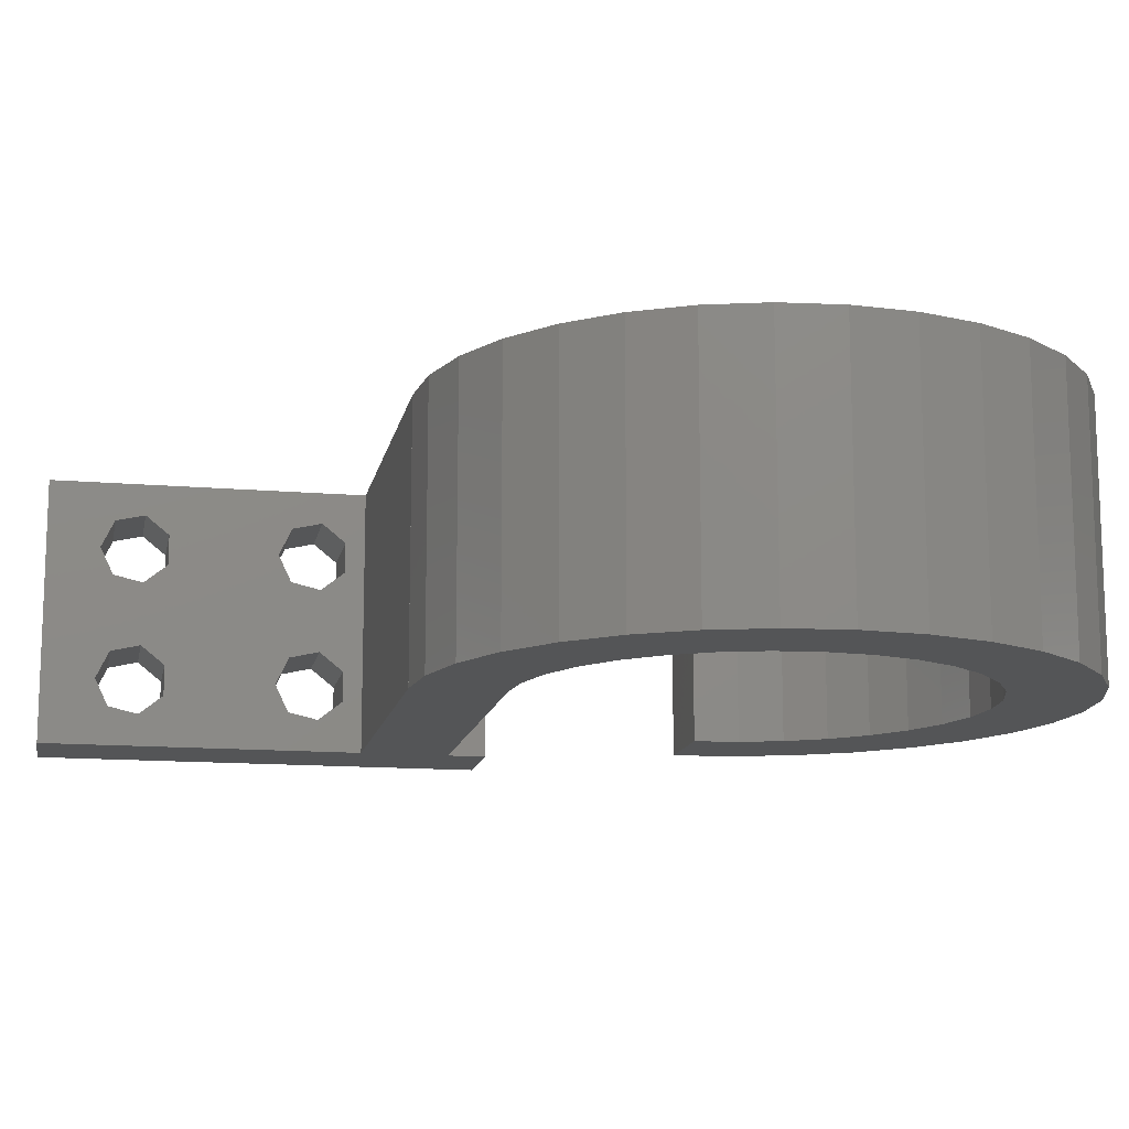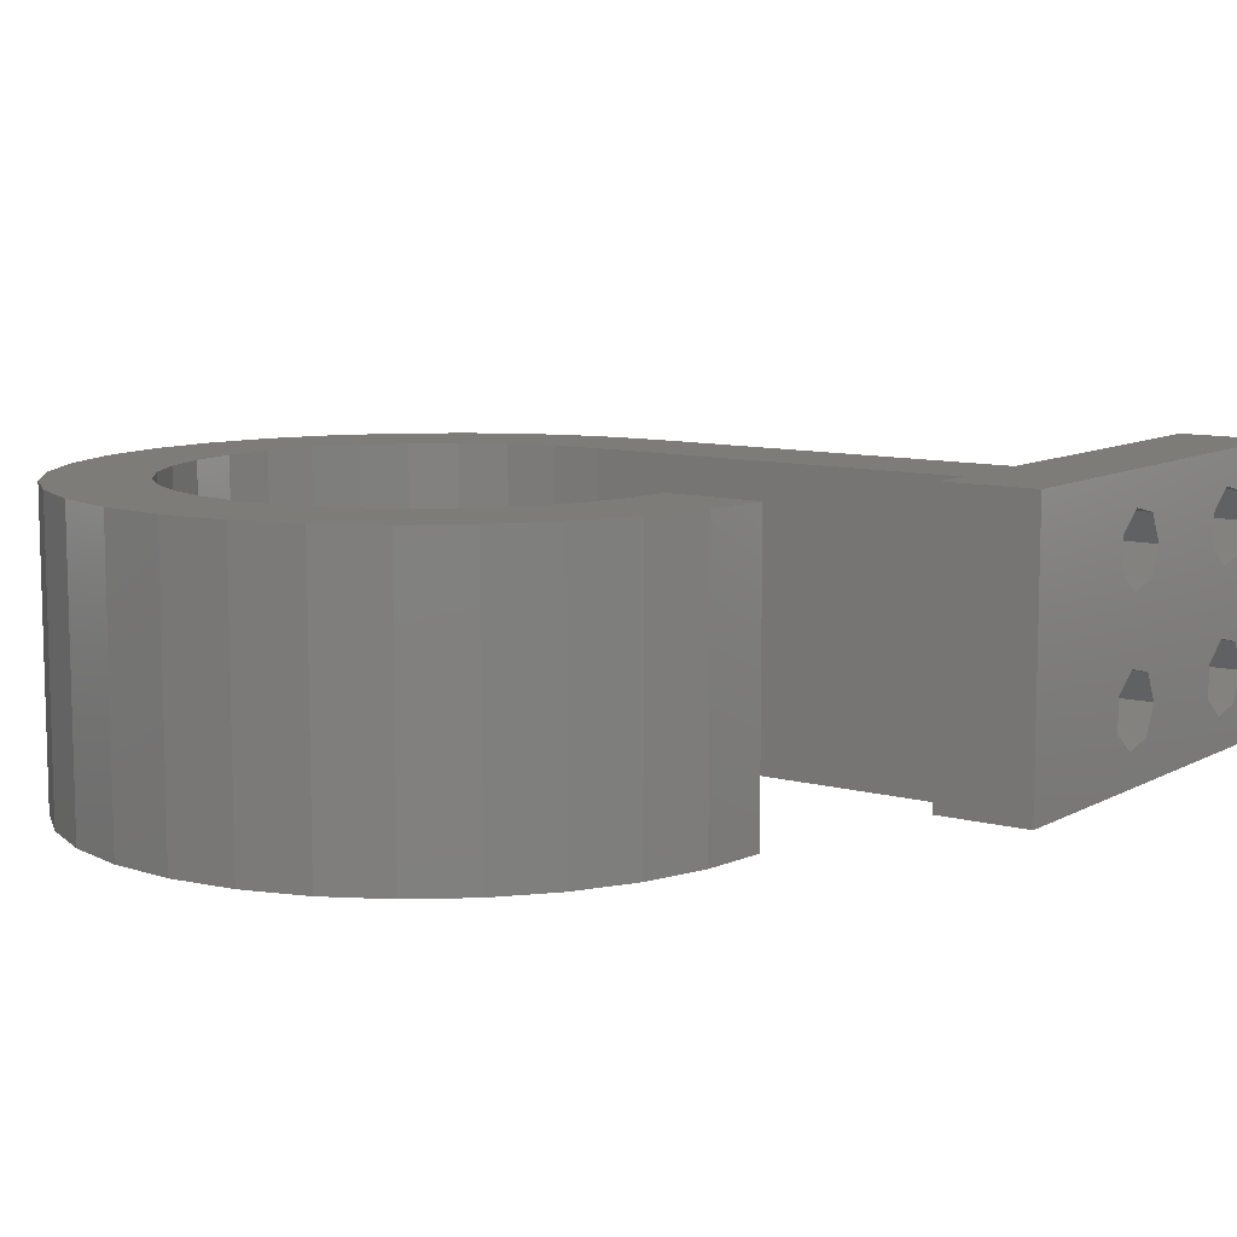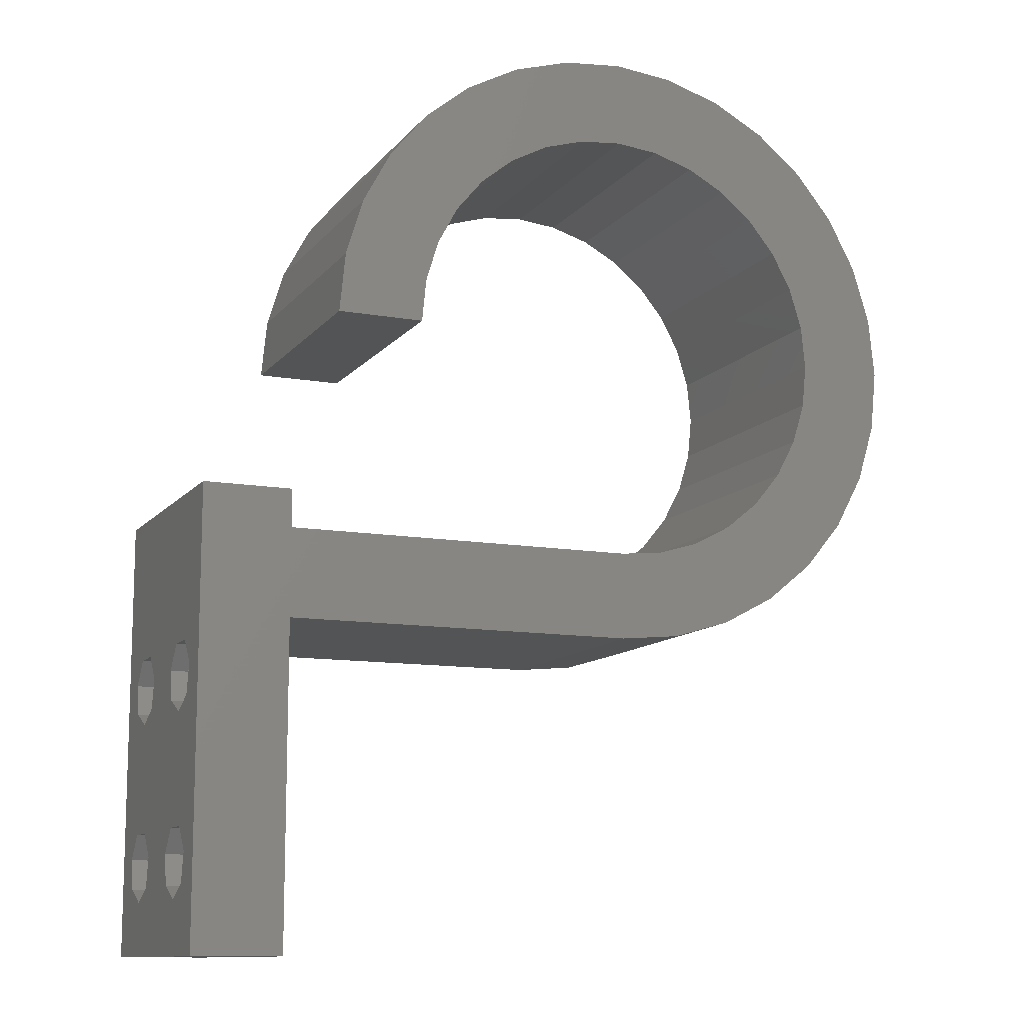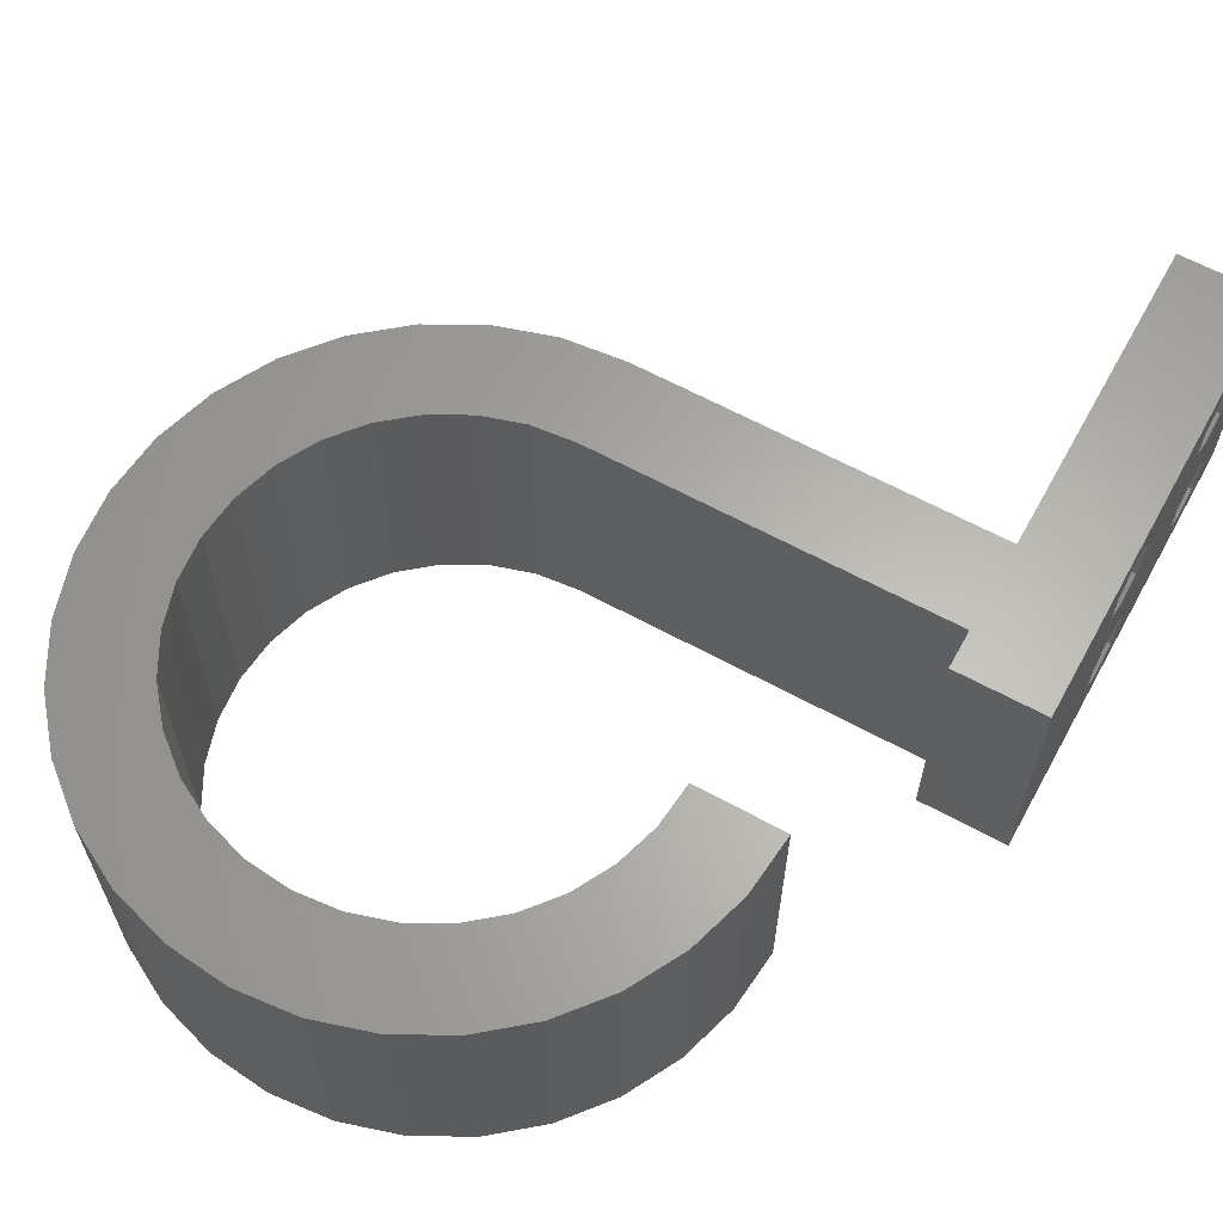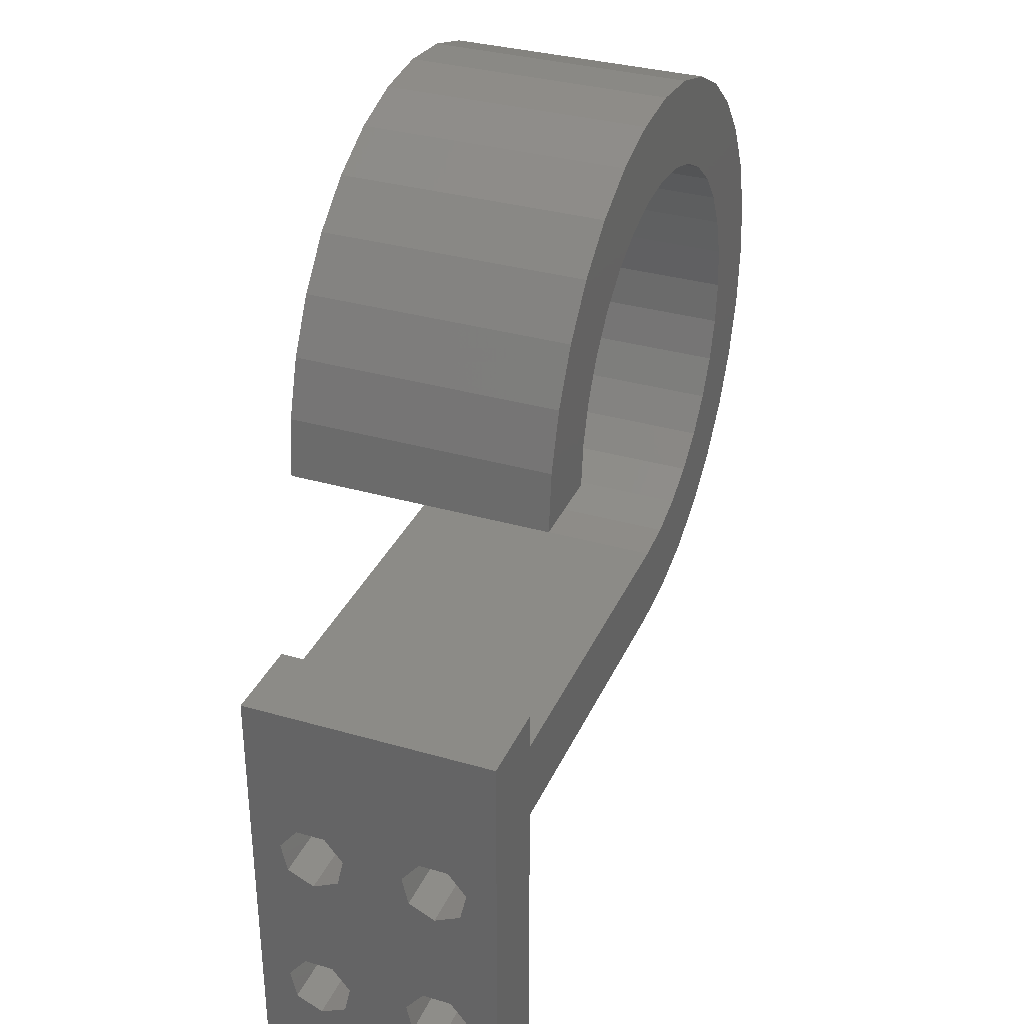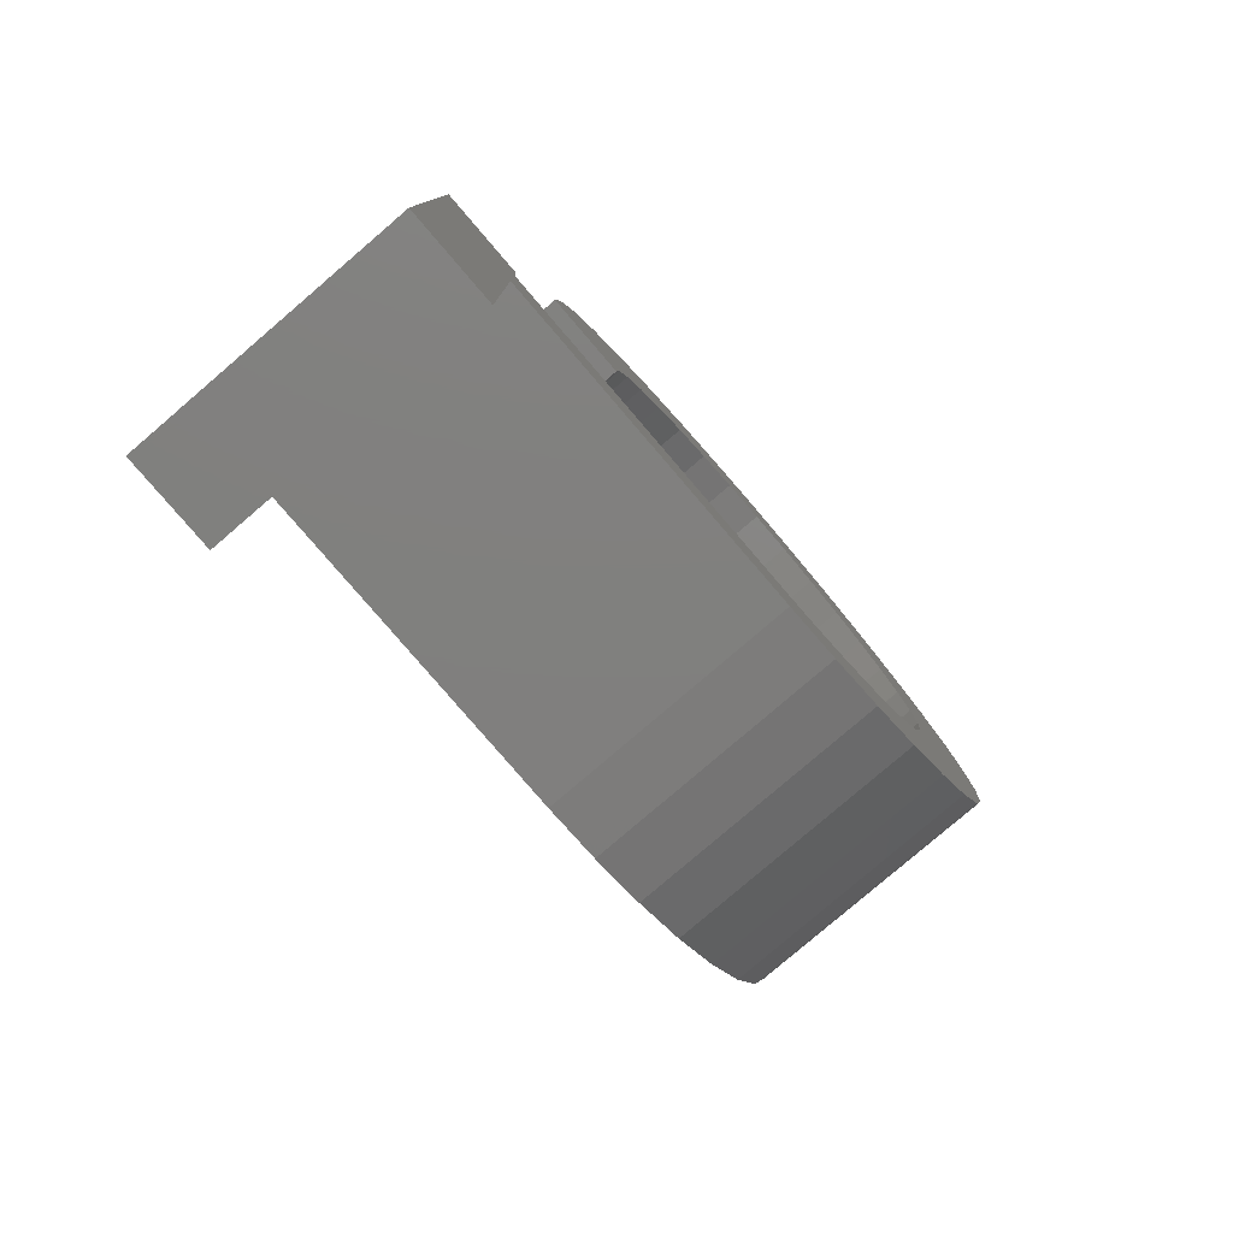
<metadata>
{"format":"stl","ext":"stl","renderer":"f3d","projection":"perspective","resolution":1024,"background":"white","views":[{"elev":-13.4,"azim":79.0,"up":"+Z"},{"elev":9.6,"azim":-144.5,"up":"+Z"},{"elev":-11.6,"azim":-23.2,"up":"+Y"},{"elev":63.4,"azim":-151.2,"up":"+Z"},{"elev":33.4,"azim":-68.4,"up":"+Y"},{"elev":-79.8,"azim":-49.4,"up":"+Y"}]}
</metadata>
<code>
# stl→obj: 172 verts, 356 faces
v 3.409 33.89 0
v -3.88e-15 34.22 15
v 3.409 33.89 15
v -3.88e-15 34.22 0
v -2.781e-15 29.28 15
v 2.444 29.03 15
v -2.781e-15 29.28 0
v 2.444 29.03 0
v 6.687 32.89 0
v 6.687 32.89 15
v 4.793 28.32 15
v 4.793 28.32 0
v 9.709 31.28 0
v 9.709 31.28 15
v 6.959 27.16 15
v 6.959 27.16 0
v 12.36 29.11 0
v 12.36 29.11 15
v 8.857 25.61 15
v 8.857 25.61 0
v 14.53 26.46 15
v 14.53 26.46 0
v 10.41 23.71 15
v 10.41 23.71 0
v 16.14 23.44 15
v 16.14 23.44 0
v 11.57 21.54 15
v 11.57 21.54 0
v 17.14 20.16 15
v 17.14 20.16 0
v 12.28 19.19 15
v 12.28 19.19 0
v 17.47 16.75 15
v 17.47 16.75 0
v 12.53 16.75 15
v 12.53 16.75 0
v 17.14 13.34 15
v 17.14 13.34 0
v 12.28 14.31 15
v 12.28 14.31 0
v 16.14 10.06 15
v 16.14 10.06 0
v 11.57 11.96 15
v 11.57 11.96 0
v 14.53 7.041 15
v 14.53 7.041 0
v 10.41 9.791 15
v 10.41 9.791 0
v 12.36 4.393 15
v 12.36 4.393 0
v 8.857 7.893 15
v 8.857 7.893 0
v 9.709 2.22 0
v 9.709 2.22 15
v 6.959 6.336 15
v 6.959 6.336 0
v 6.687 0.6053 0
v 6.687 0.6053 15
v 4.793 5.178 15
v 4.793 5.178 0
v 3.409 -0.3891 0
v 3.409 -0.3891 15
v 2.444 4.466 15
v 2.444 4.466 0
v 0.009999 -0.7239 0
v 0.009999 -0.7239 15
v 2.781e-15 4.225 15
v 3.88e-15 -0.7224 15
v 2.781e-15 4.225 0
v -17.47 16.75 0
v -17.14 20.16 15
v -17.14 20.16 0
v -17.47 16.75 15
v -12.53 16.75 15
v -12.28 19.19 15
v -12.28 19.19 0
v -12.53 16.75 0
v -16.14 23.44 15
v -16.14 23.44 0
v -11.57 21.54 15
v -11.57 21.54 0
v -14.53 26.46 15
v -14.53 26.46 0
v -10.41 23.71 15
v -10.41 23.71 0
v -12.36 29.11 15
v -12.36 29.11 0
v -8.857 25.61 15
v -8.857 25.61 0
v -9.709 31.28 0
v -9.709 31.28 15
v -6.959 27.16 15
v -6.959 27.16 0
v -6.687 32.89 0
v -6.687 32.89 15
v -4.793 28.32 15
v -4.793 28.32 0
v -3.409 33.89 0
v -3.409 33.89 15
v -2.444 29.03 15
v -2.444 29.03 0
v -24.99 -18.64 0
v -19.99 -0.7249 0
v -19.99 -18.64 0
v -24.99 6.364 0
v -19.99 4.225 0
v -19.99 6.364 0
v 0.009999 -0.7249 0
v 2.782e-15 4.222 15
v -19.99 -13.19 9.3
v -19.99 -11.83 4.618
v -19.99 -11.83 10.38
v -19.99 -13.19 5.7
v -19.99 -14.88 9.686
v -19.99 -14.88 5.314
v -19.99 -15.64 11.25
v -19.99 -15.64 3.75
v -19.99 -3.191 9.3
v -19.99 -1.834 4.618
v -19.99 -1.834 10.38
v -19.99 -3.191 5.7
v -19.99 -4.883 9.686
v -19.99 -4.883 5.314
v -19.99 -5.636 11.25
v -19.99 -0.7249 15
v -19.99 -1.834 12.12
v -19.99 -3.191 13.2
v -19.99 -4.883 12.81
v -19.99 -11.83 12.12
v -19.99 -13.19 13.2
v -19.99 -18.64 15
v -19.99 -14.88 12.81
v -19.99 -1.834 2.882
v -19.99 -3.191 1.8
v -19.99 -4.883 2.186
v -19.99 -5.636 3.75
v -19.99 -11.83 2.882
v -19.99 -13.19 1.8
v -19.99 -14.88 2.186
v -19.99 6.364 15
v -19.99 4.225 15
v 0.009999 -0.7249 15
v -24.99 -13.19 5.7
v -24.99 -11.83 10.38
v -24.99 -11.83 4.618
v -24.99 -13.19 9.3
v -24.99 -14.88 5.314
v -24.99 -14.88 9.686
v -24.99 -15.64 3.75
v -24.99 -15.64 11.25
v -24.99 -3.191 5.7
v -24.99 -1.834 10.38
v -24.99 -1.834 4.618
v -24.99 -3.191 9.3
v -24.99 -4.883 5.314
v -24.99 -4.883 9.686
v -24.99 -5.636 3.75
v -24.99 -1.834 2.882
v -24.99 -3.191 1.8
v -24.99 -11.83 2.882
v -24.99 -4.883 2.186
v -24.99 -13.19 1.8
v -24.99 -14.88 2.186
v -24.99 6.364 15
v -24.99 -1.834 12.12
v -24.99 -3.191 13.2
v -24.99 -5.636 11.25
v -24.99 -11.83 12.12
v -24.99 -4.883 12.81
v -24.99 -13.19 13.2
v -24.99 -18.64 15
v -24.99 -14.88 12.81
f 1 2 3
f 2 1 4
f 5 6 2
f 6 3 2
f 7 6 5
f 6 7 8
f 9 3 10
f 3 9 1
f 11 3 6
f 11 10 3
f 8 11 6
f 11 8 12
f 13 10 14
f 10 13 9
f 15 10 11
f 15 14 10
f 12 15 11
f 15 12 16
f 17 14 18
f 14 17 13
f 19 14 15
f 18 14 19
f 16 19 15
f 19 16 20
f 21 17 18
f 17 21 22
f 23 18 19
f 21 18 23
f 24 19 20
f 19 24 23
f 25 22 21
f 22 25 26
f 27 21 23
f 25 21 27
f 28 23 24
f 23 28 27
f 29 26 25
f 26 29 30
f 31 25 27
f 29 25 31
f 32 27 28
f 27 32 31
f 33 30 29
f 30 33 34
f 35 29 31
f 33 29 35
f 36 31 32
f 31 36 35
f 37 34 33
f 34 37 38
f 33 35 39
f 37 33 39
f 40 35 36
f 35 40 39
f 41 38 37
f 38 41 42
f 37 39 43
f 41 37 43
f 44 39 40
f 39 44 43
f 45 42 41
f 42 45 46
f 41 43 47
f 45 41 47
f 48 43 44
f 43 48 47
f 49 46 45
f 46 49 50
f 45 47 51
f 49 45 51
f 52 47 48
f 47 52 51
f 53 49 54
f 49 53 50
f 49 51 55
f 54 49 55
f 52 55 51
f 55 52 56
f 57 54 58
f 54 57 53
f 54 55 59
f 58 54 59
f 56 59 55
f 59 56 60
f 61 58 62
f 58 61 57
f 58 59 63
f 62 58 63
f 60 63 59
f 63 60 64
f 65 62 66
f 62 65 61
f 62 63 67
f 67 66 62
f 66 67 68
f 64 67 63
f 67 64 69
f 70 71 72
f 71 70 73
f 74 75 73
f 75 71 73
f 74 76 75
f 76 74 77
f 72 78 79
f 78 72 71
f 75 80 71
f 80 78 71
f 75 81 80
f 81 75 76
f 79 82 83
f 82 79 78
f 80 84 78
f 84 82 78
f 80 85 84
f 85 80 81
f 83 86 87
f 86 83 82
f 84 88 82
f 88 86 82
f 84 89 88
f 89 84 85
f 90 86 91
f 86 90 87
f 88 92 86
f 92 91 86
f 89 92 88
f 92 89 93
f 94 91 95
f 91 94 90
f 92 96 91
f 96 95 91
f 93 96 92
f 96 93 97
f 98 95 99
f 95 98 94
f 96 100 95
f 100 99 95
f 97 100 96
f 100 97 101
f 4 99 2
f 99 4 98
f 100 5 99
f 5 2 99
f 101 5 100
f 5 101 7
f 102 103 104
f 105 103 102
f 103 105 106
f 106 105 107
f 103 65 108
f 65 103 69
f 69 103 106
f 36 34 38
f 40 38 42
f 34 36 30
f 44 42 46
f 32 30 36
f 30 32 26
f 48 46 50
f 38 40 36
f 42 44 40
f 46 48 44
f 52 50 53
f 50 52 48
f 53 56 52
f 57 56 53
f 57 60 56
f 61 60 57
f 61 64 60
f 65 64 61
f 69 64 65
f 28 26 32
f 26 28 22
f 24 22 28
f 22 24 17
f 20 17 24
f 17 20 13
f 16 13 20
f 16 9 13
f 12 9 16
f 12 1 9
f 8 1 12
f 7 1 8
f 7 4 1
f 101 4 7
f 101 98 4
f 97 98 101
f 97 94 98
f 93 94 97
f 90 93 89
f 93 90 94
f 87 89 85
f 83 85 81
f 79 81 76
f 89 87 90
f 72 76 77
f 85 83 87
f 81 79 83
f 76 72 79
f 72 77 70
f 70 74 73
f 74 70 77
f 67 109 68
f 110 111 112
f 110 113 111
f 114 113 110
f 114 115 113
f 116 115 114
f 115 116 117
f 118 119 120
f 118 121 119
f 122 121 118
f 122 123 121
f 112 122 124
f 122 112 123
f 120 125 126
f 125 127 126
f 125 128 127
f 112 124 129
f 128 129 124
f 130 128 125
f 128 130 129
f 116 131 117
f 132 131 116
f 130 131 132
f 131 130 125
f 125 120 103
f 119 103 120
f 133 103 119
f 134 103 133
f 135 103 134
f 111 123 112
f 123 111 136
f 137 136 111
f 136 137 135
f 138 135 137
f 135 138 103
f 138 104 103
f 139 104 138
f 117 104 139
f 104 117 131
f 140 141 107
f 141 140 125
f 107 141 106
f 103 142 125
f 142 103 108
f 69 141 67
f 141 69 106
f 142 65 66
f 65 142 108
f 68 142 66
f 68 125 142
f 125 68 109
f 141 109 67
f 109 141 125
f 143 144 145
f 143 146 144
f 147 146 143
f 147 148 146
f 149 148 147
f 148 149 150
f 151 152 153
f 151 154 152
f 155 154 151
f 155 156 154
f 145 155 157
f 155 145 156
f 153 105 158
f 105 159 158
f 145 157 160
f 161 160 157
f 162 161 159
f 102 159 105
f 161 162 160
f 149 102 150
f 163 102 149
f 162 102 163
f 159 102 162
f 105 153 164
f 152 164 153
f 165 164 152
f 166 164 165
f 144 156 145
f 156 144 167
f 168 167 144
f 167 168 169
f 170 169 168
f 169 170 166
f 171 166 170
f 166 171 164
f 172 171 170
f 150 171 172
f 171 150 102
f 164 125 140
f 171 125 164
f 125 171 131
f 107 164 140
f 164 107 105
f 102 131 171
f 131 102 104
f 144 129 168
f 129 144 112
f 170 129 130
f 129 170 168
f 172 130 132
f 130 172 170
f 116 172 132
f 172 116 150
f 114 150 116
f 150 114 148
f 146 114 110
f 114 146 148
f 144 110 112
f 110 144 146
f 152 126 165
f 126 152 120
f 166 126 127
f 126 166 165
f 169 127 128
f 127 169 166
f 124 169 128
f 169 124 167
f 122 167 124
f 167 122 156
f 154 122 118
f 122 154 156
f 152 118 120
f 118 152 154
f 160 111 145
f 111 160 137
f 143 111 113
f 111 143 145
f 147 113 115
f 113 147 143
f 117 147 115
f 147 117 149
f 139 149 117
f 149 139 163
f 162 139 138
f 139 162 163
f 160 138 137
f 138 160 162
f 158 119 153
f 119 158 133
f 151 119 121
f 119 151 153
f 155 121 123
f 121 155 151
f 136 155 123
f 155 136 157
f 135 157 136
f 157 135 161
f 159 135 134
f 135 159 161
f 158 134 133
f 134 158 159

</code>
